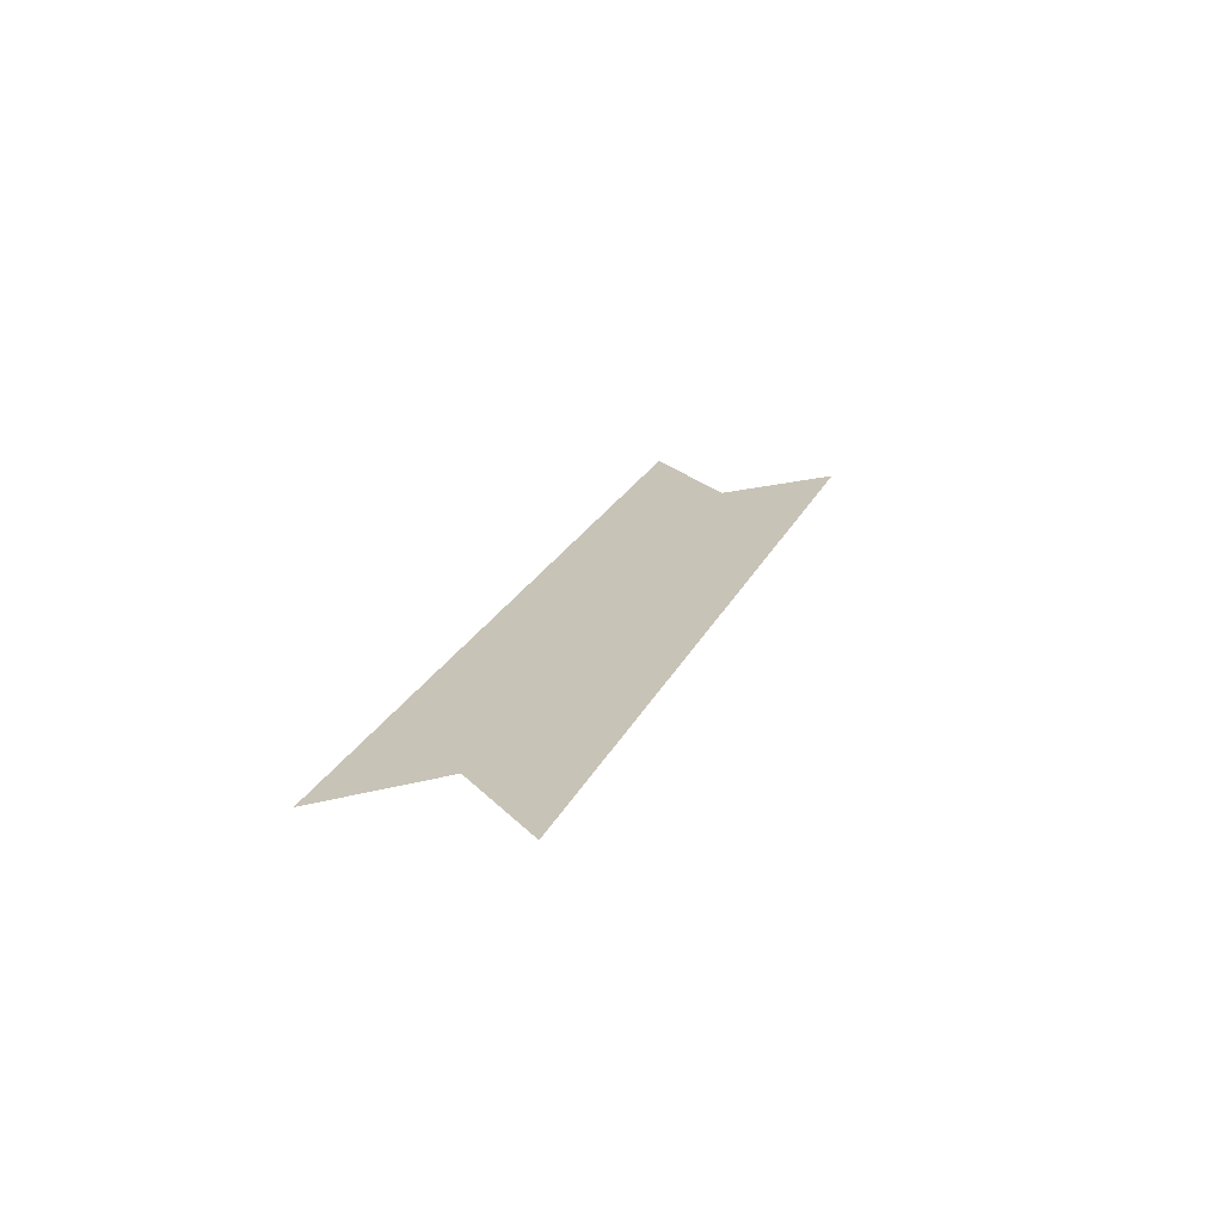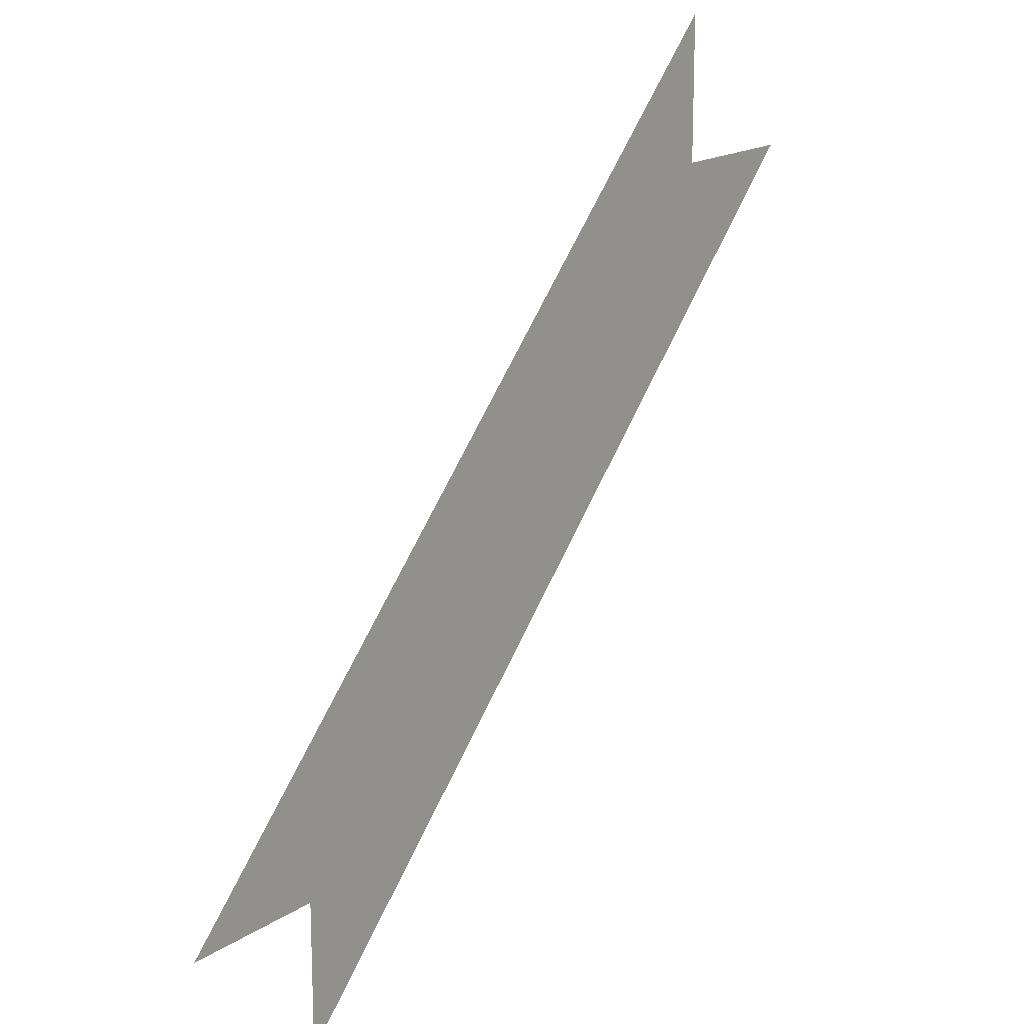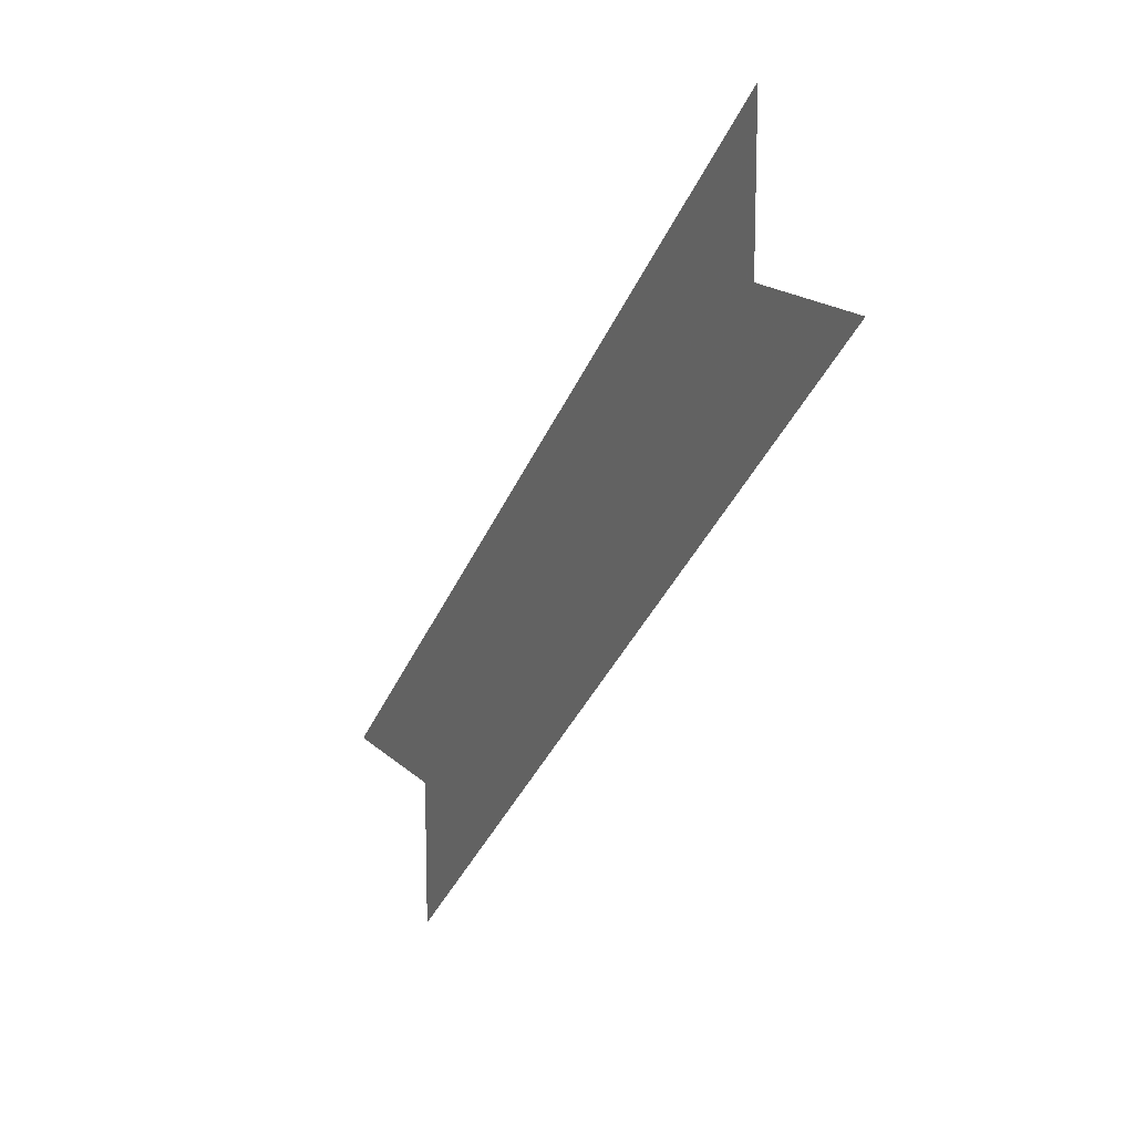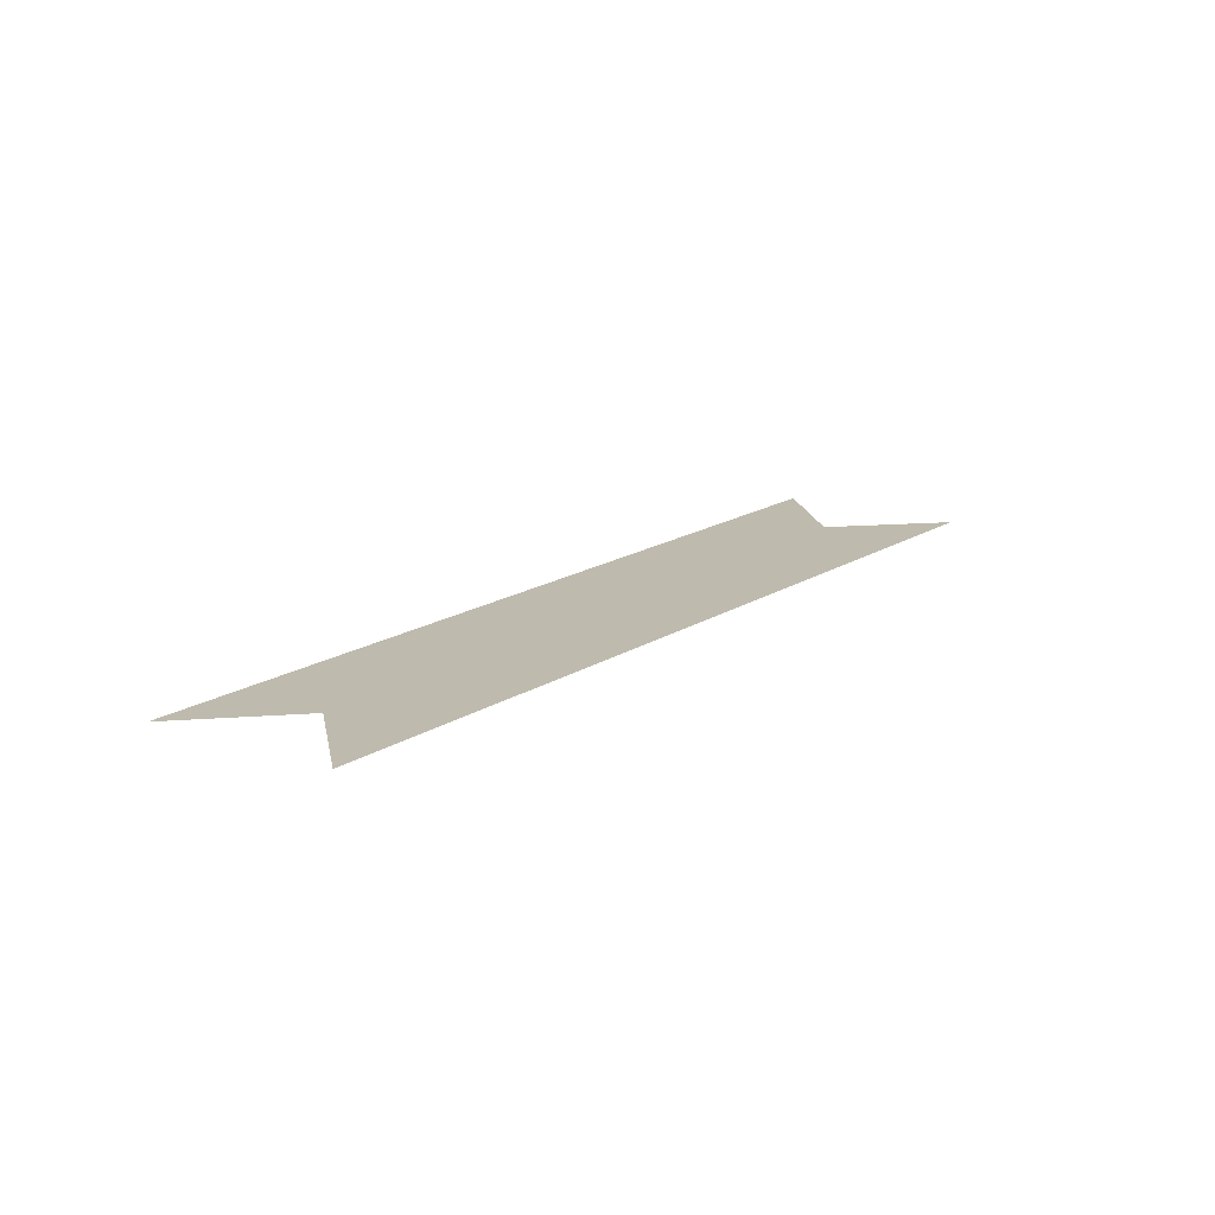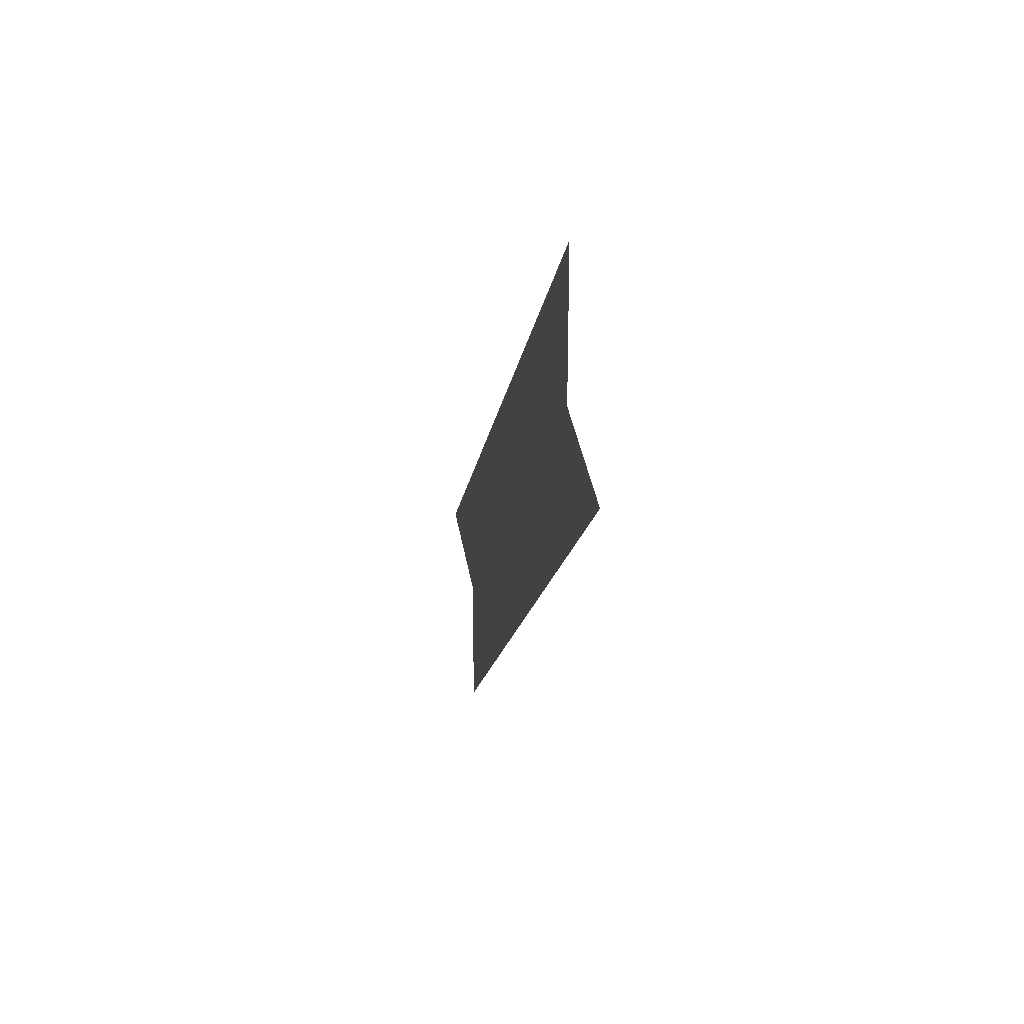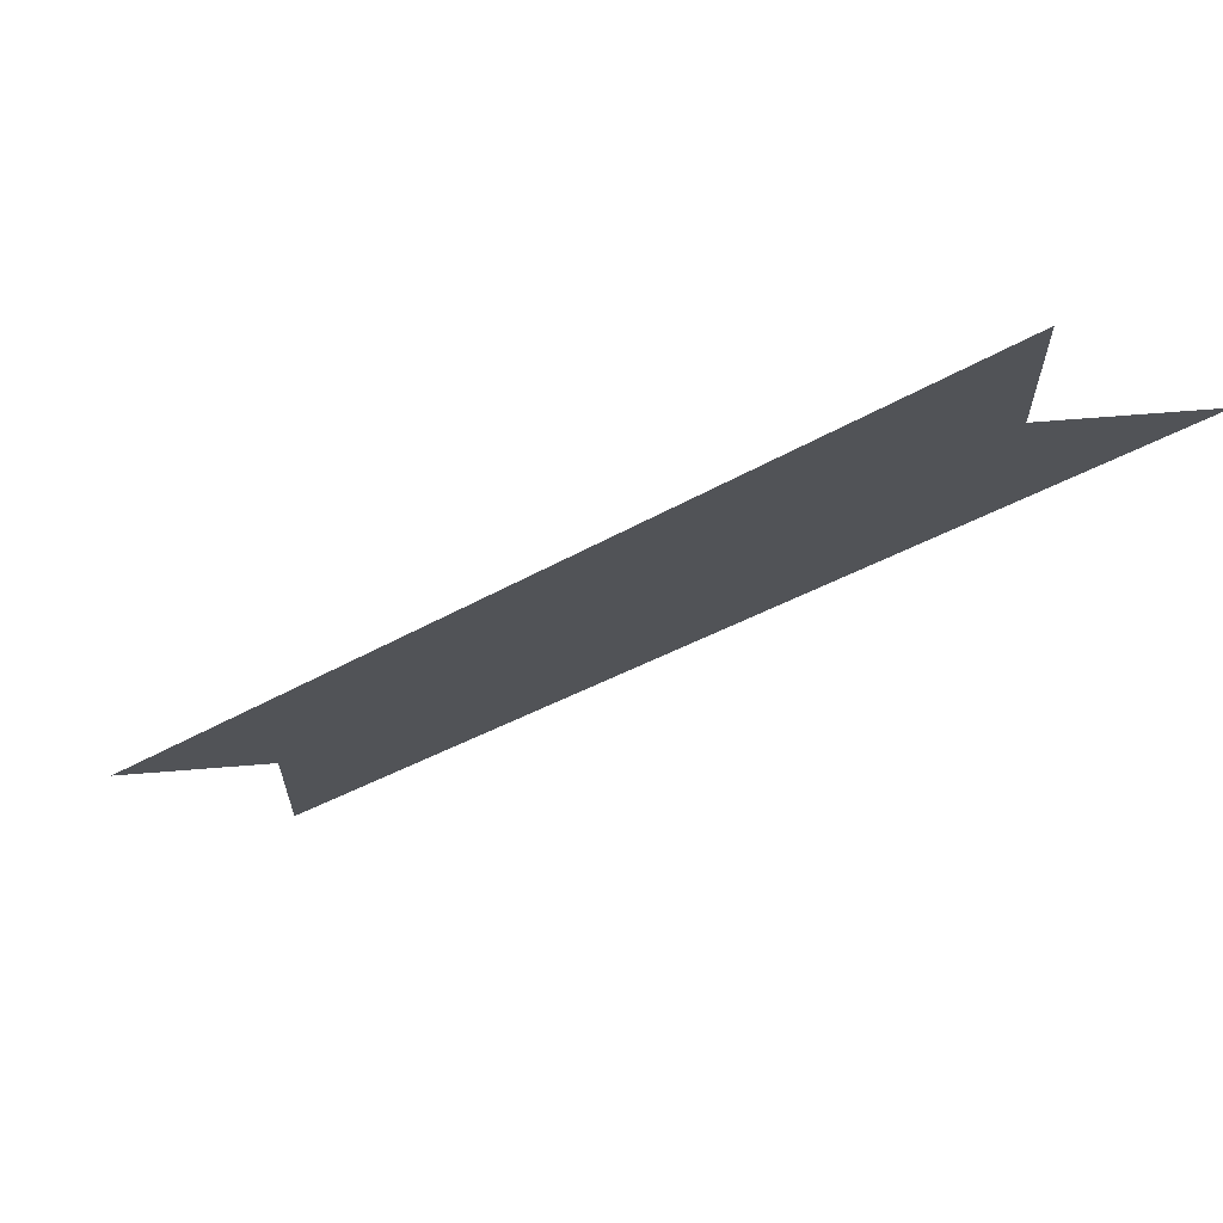
<metadata>
{"format":"obj","ext":"obj","renderer":"f3d","projection":"perspective","resolution":1024,"background":"white","views":[{"elev":19.7,"azim":152.4,"up":"+Y"},{"elev":17.1,"azim":127.8,"up":"+Z"},{"elev":16.2,"azim":-118.0,"up":"+Z"},{"elev":15.4,"azim":-9.4,"up":"+Y"},{"elev":33.7,"azim":-98.5,"up":"+Z"},{"elev":67.7,"azim":175.4,"up":"+Z"}]}
</metadata>
<code>
v 0.5625 0 1.312
v 0.9375 0 0.9375
v 1.031 0 0.9375
v 0.5625 0 1.406
v 0.4688 0 1.312
v 0.9375 0 0.8438
f 1 2 3
f 1 3 4
f 1 5 6
f 1 6 2

</code>
